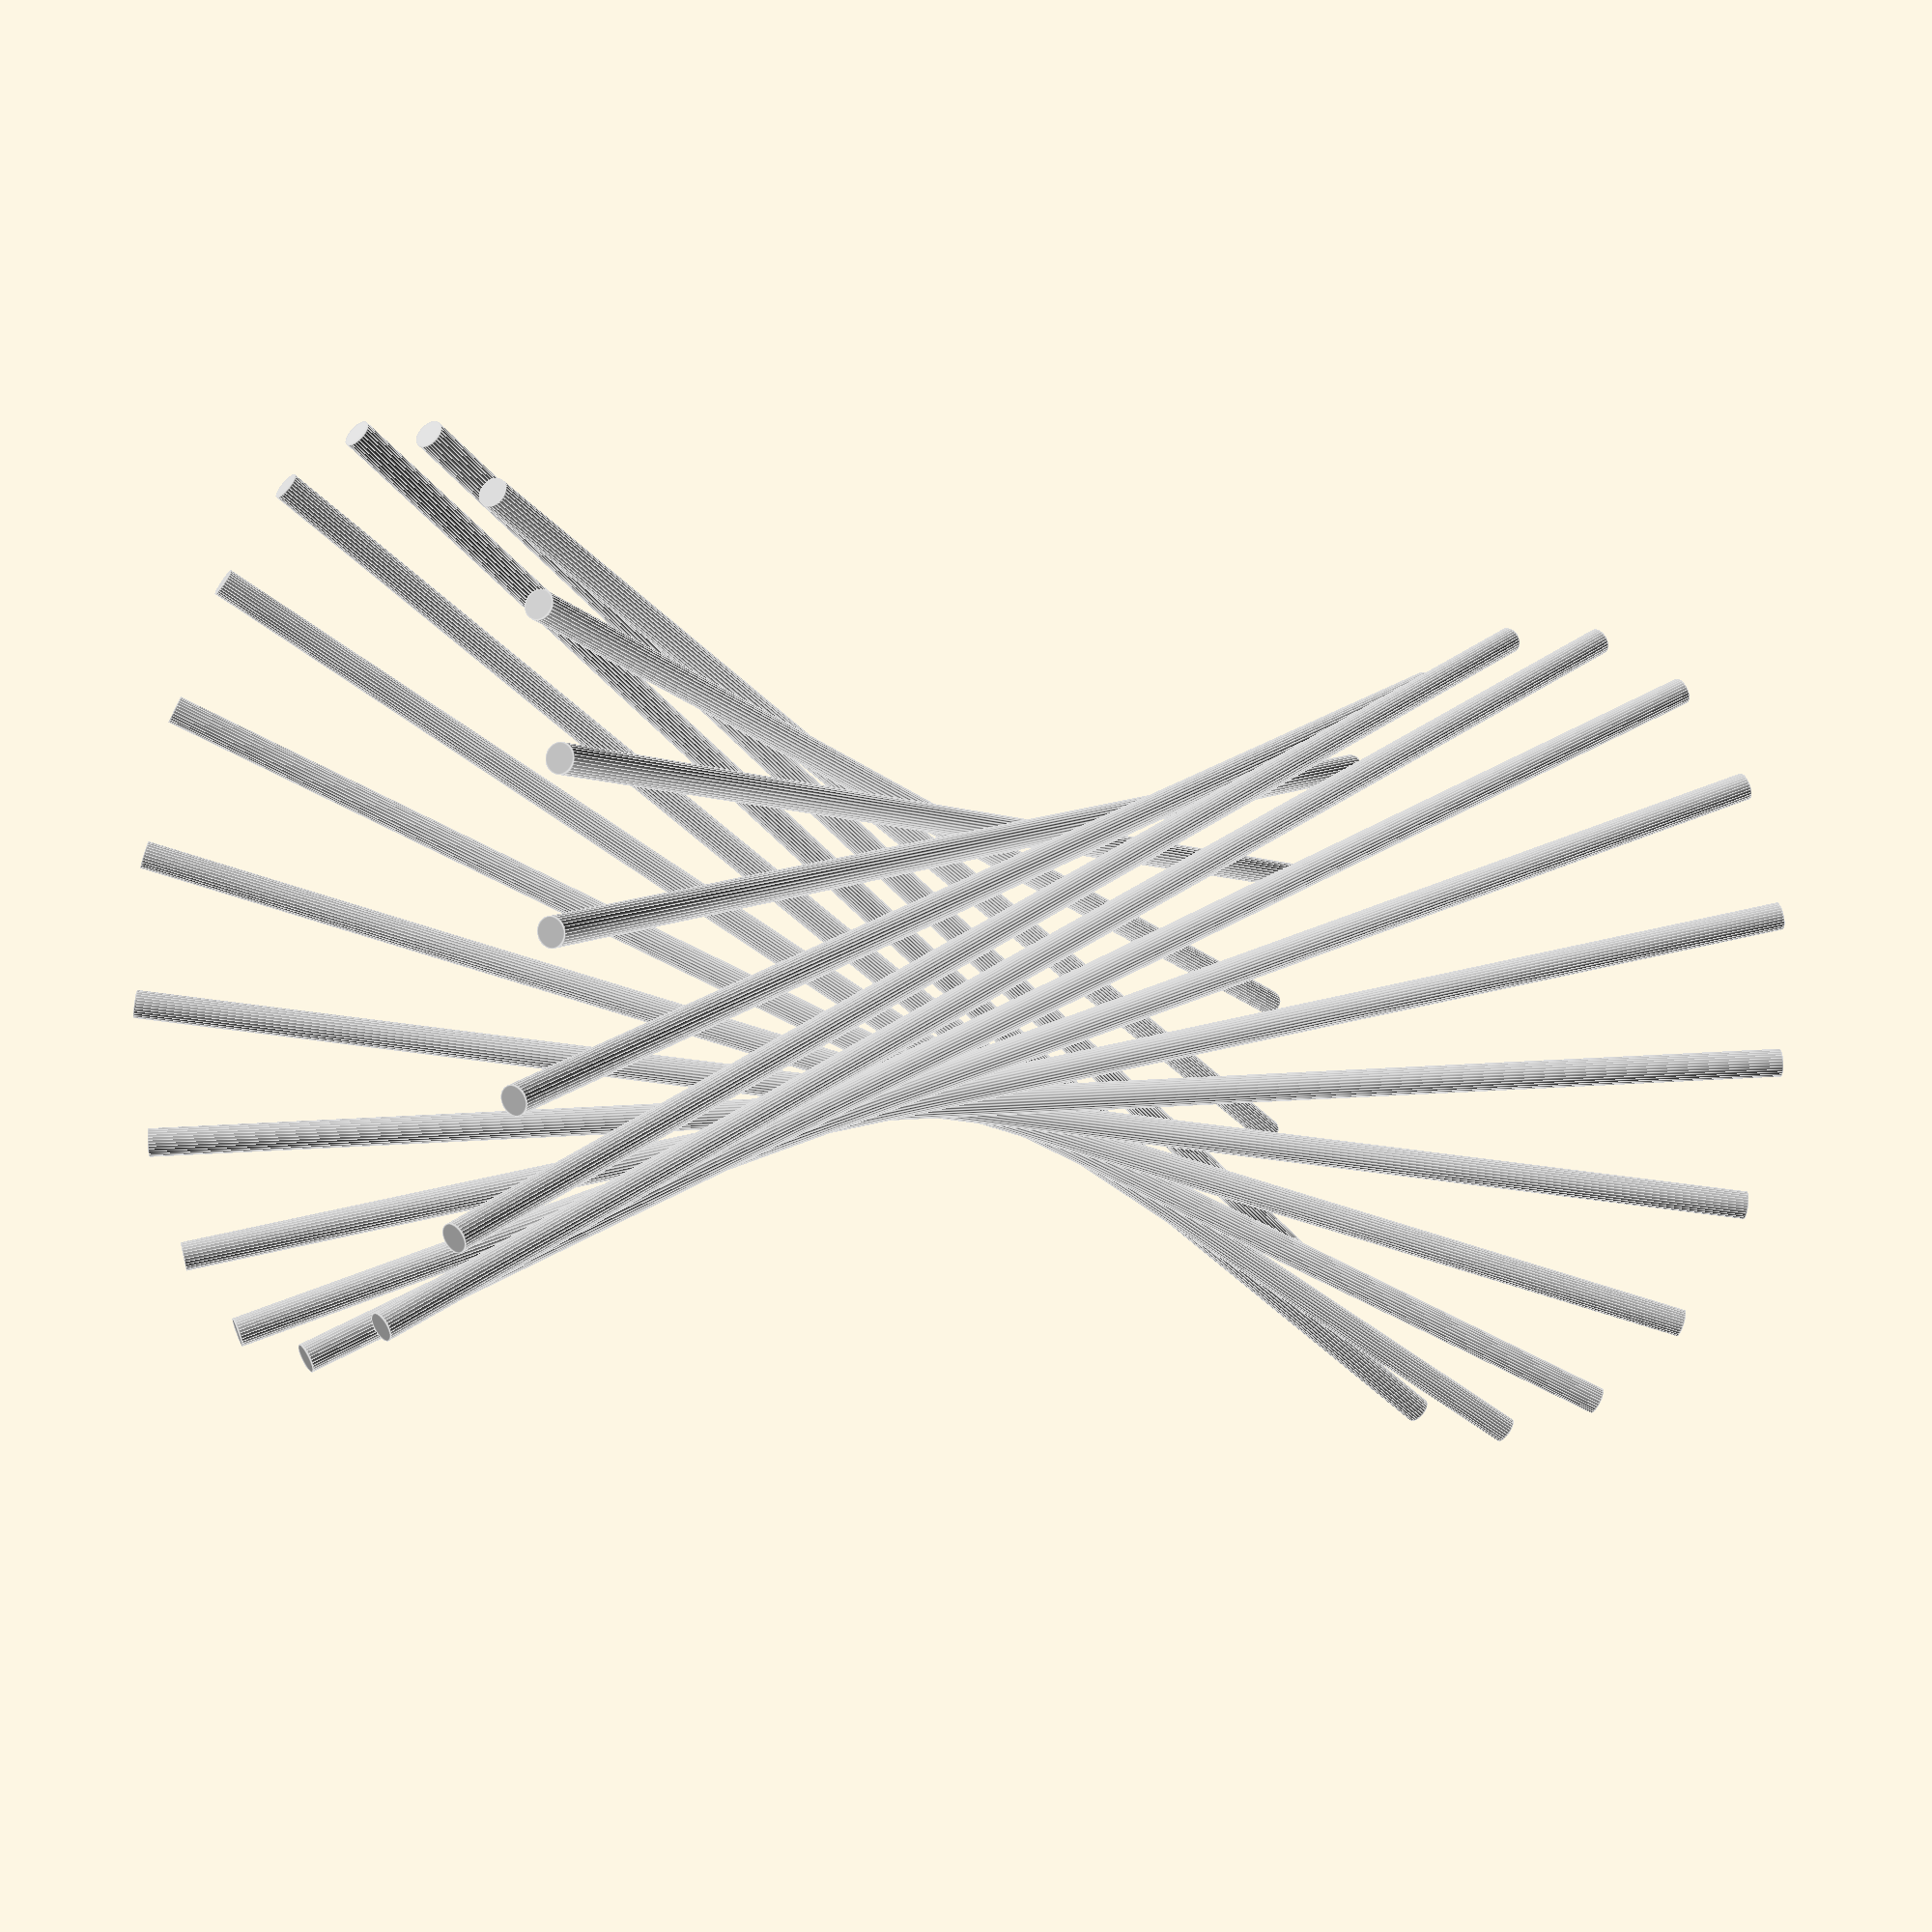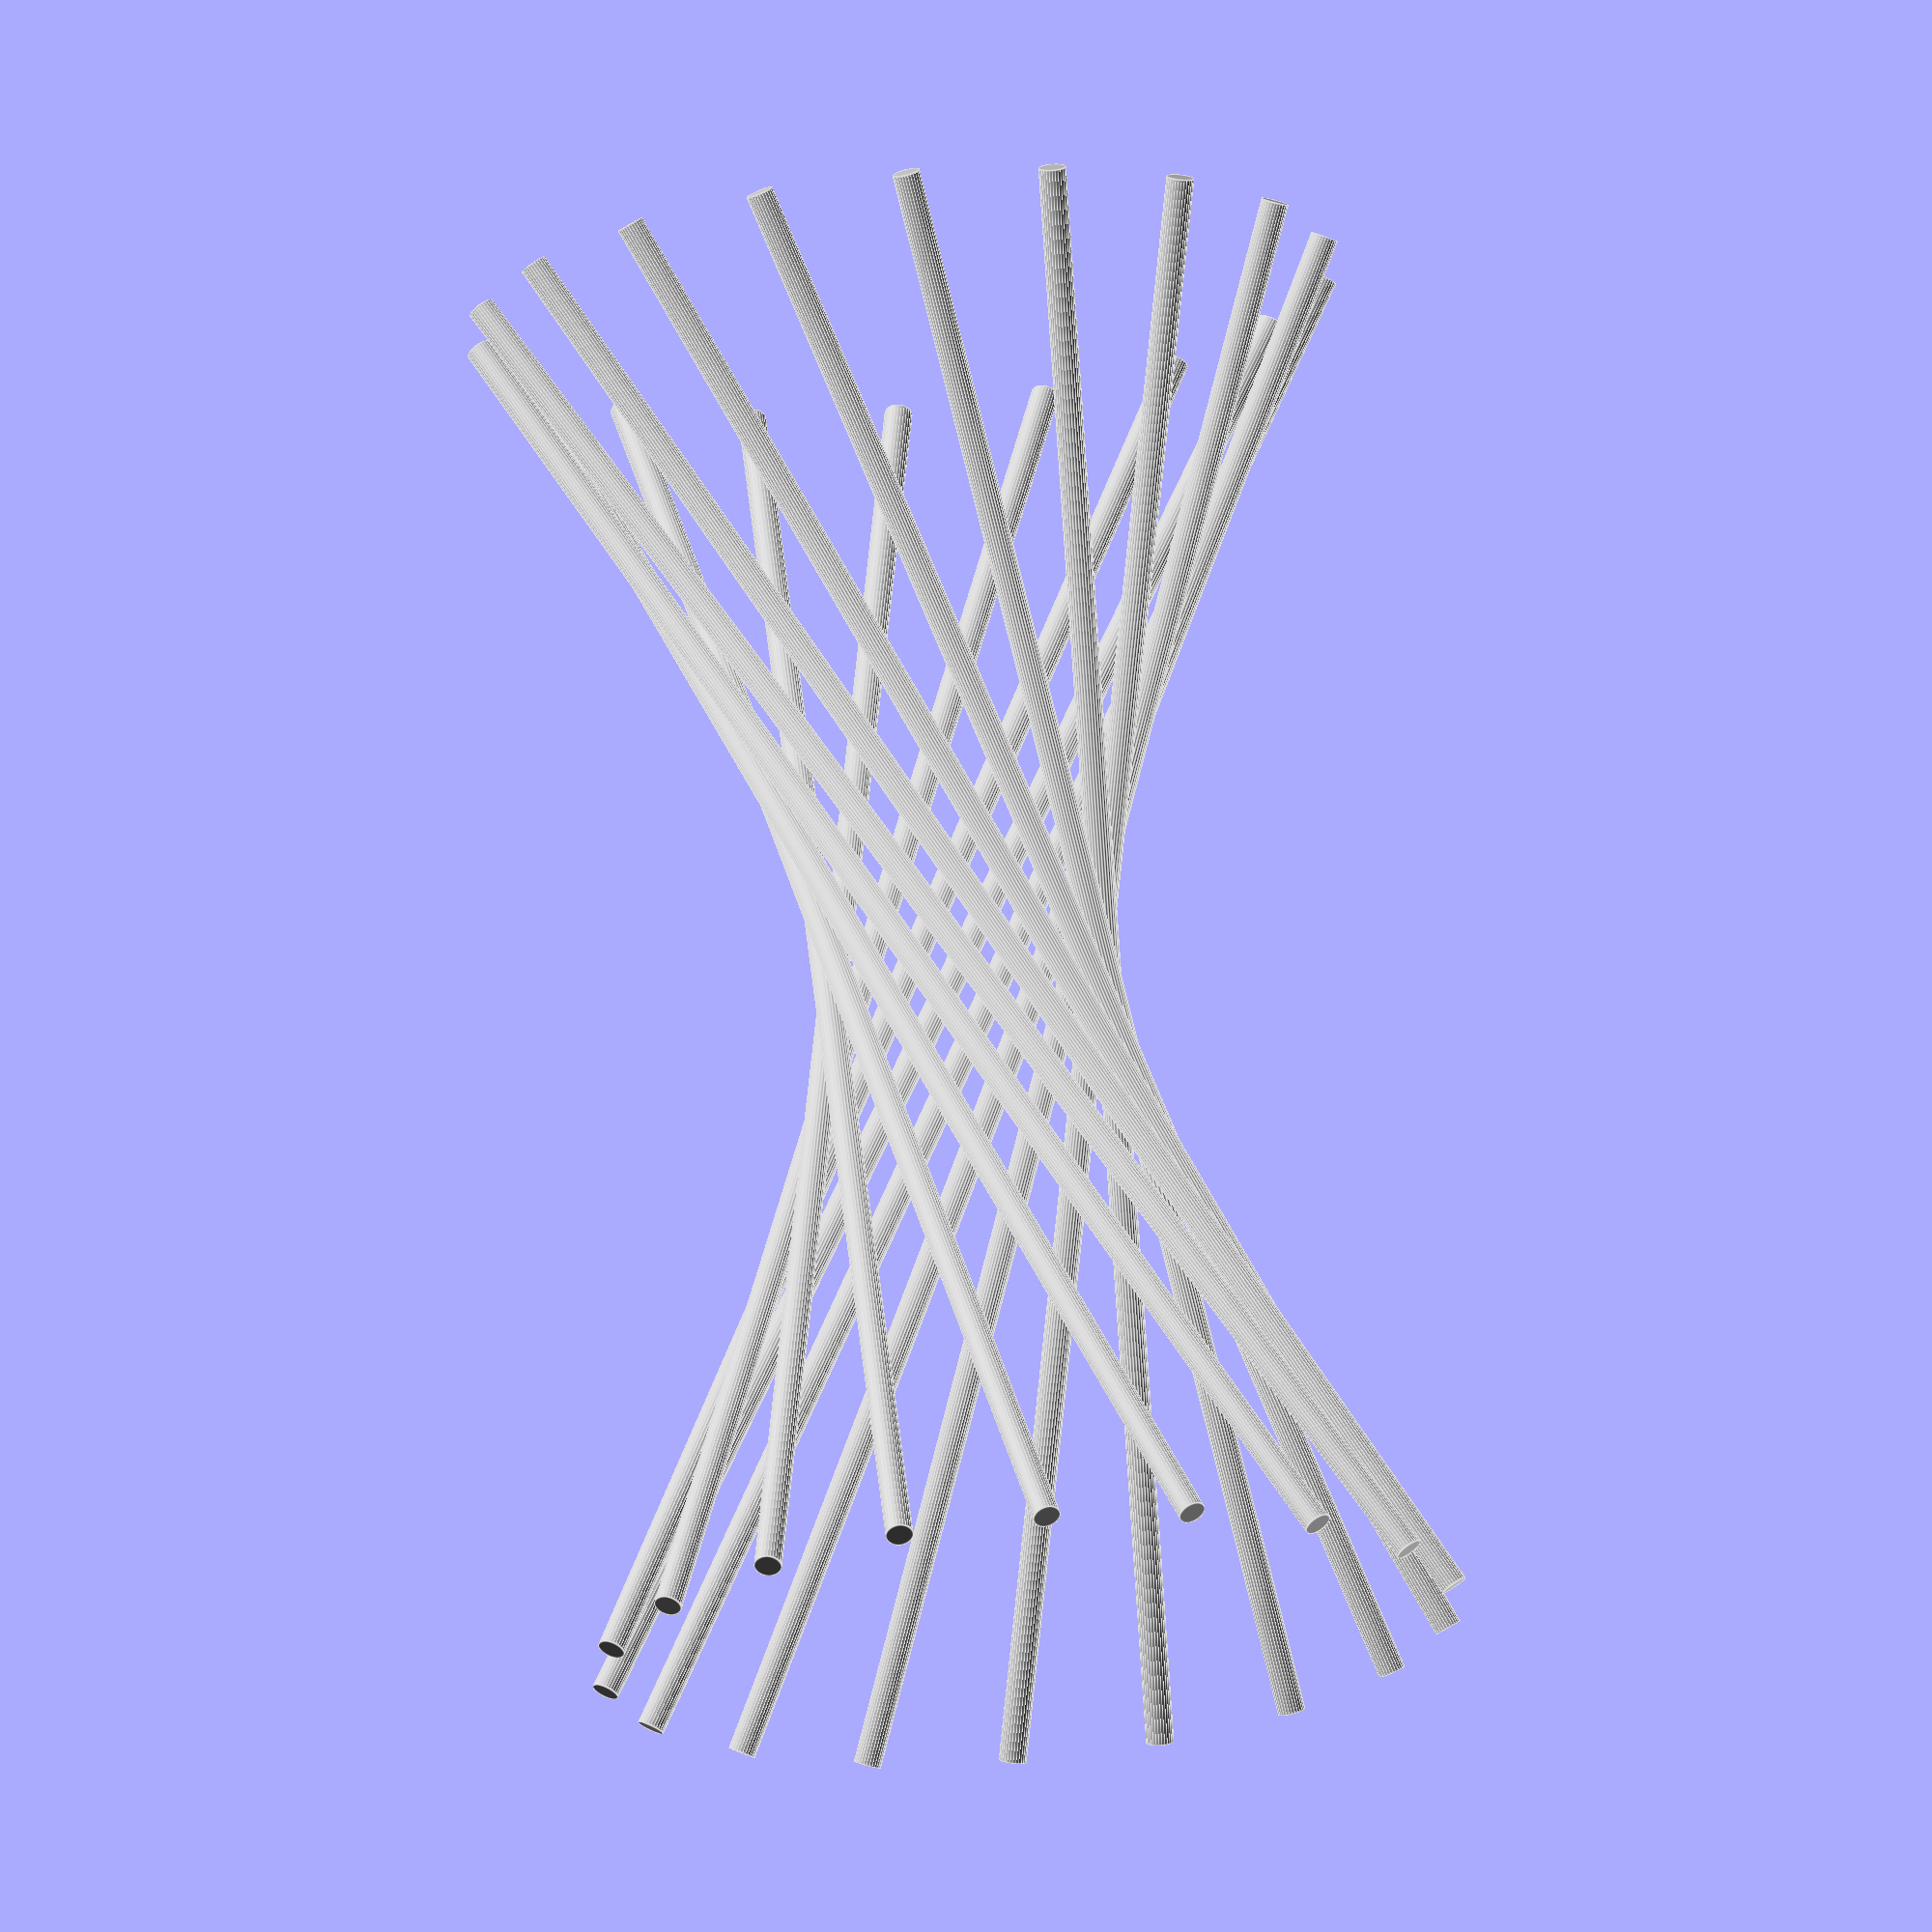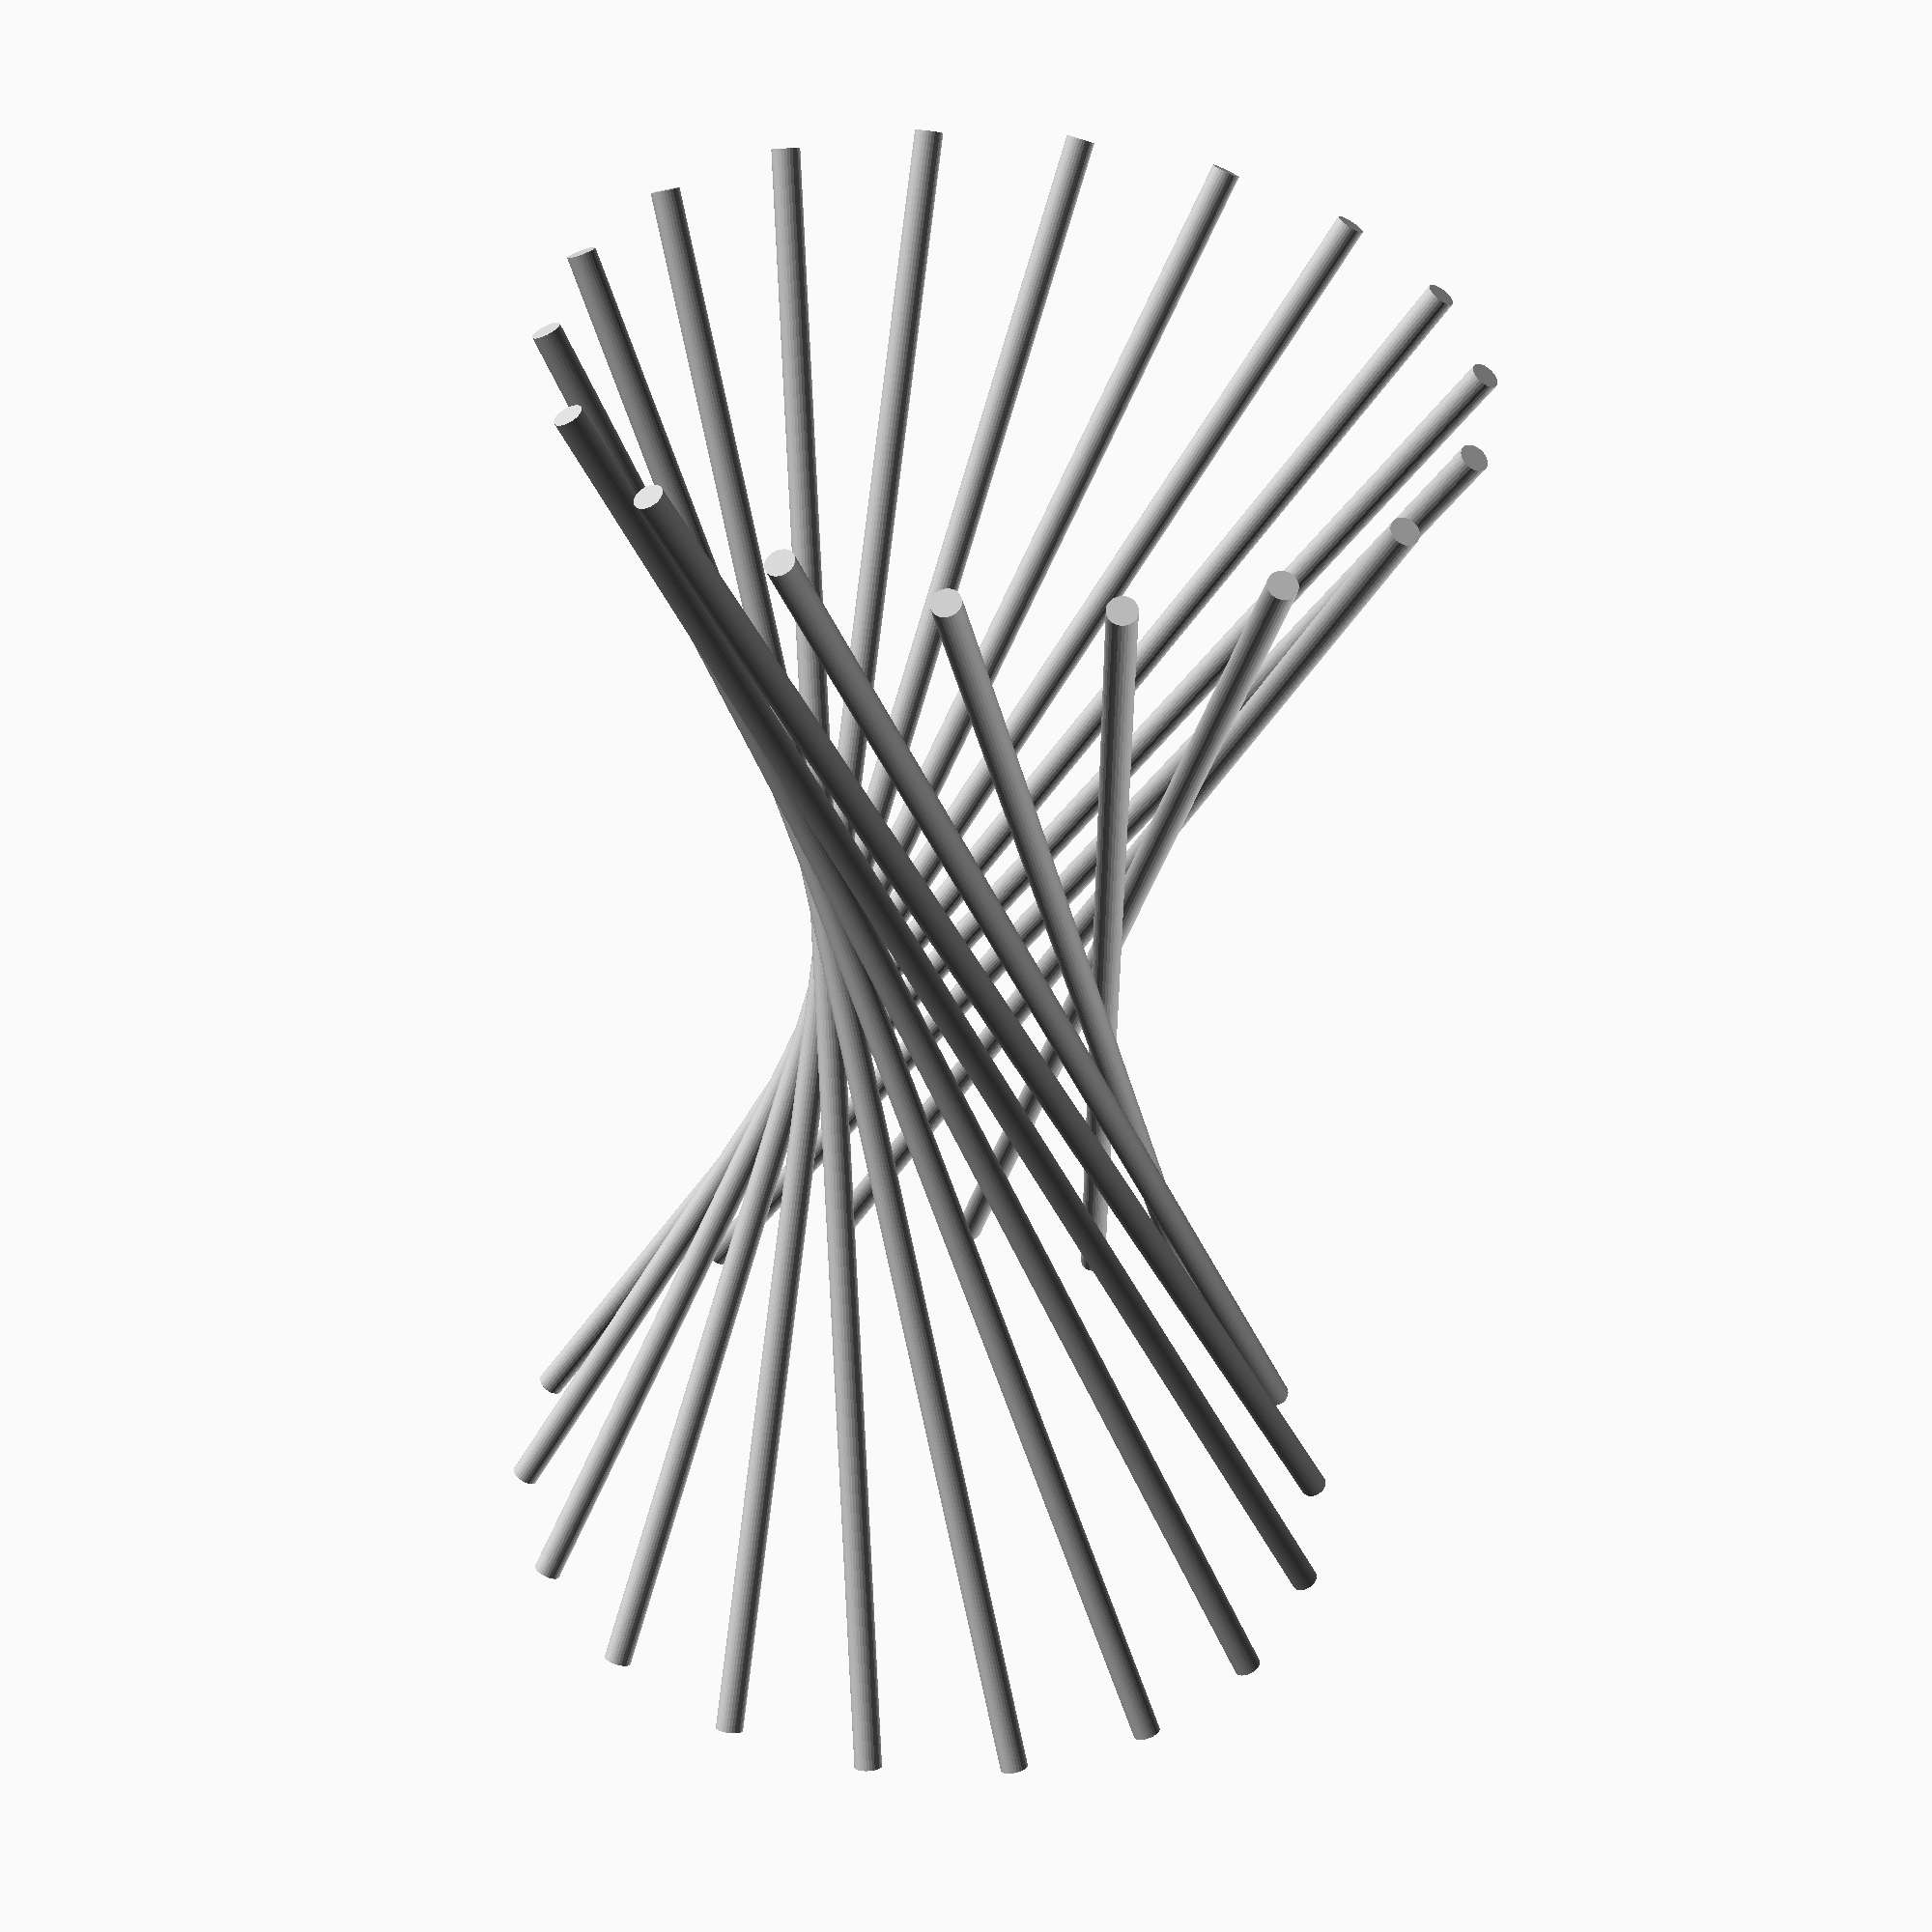
<openscad>
figureHeight = 1000;
numSegments = 18;
baseRadius = 100;
twistAngle = 30;

cylinderHeight = figureHeight / cos(twistAngle);

color("silver")
for(a = [0 : numSegments]) {
  rotate(a * 360 / numSegments) {
    translate([baseRadius, 0, 0]) {
      rotate([twistAngle, 0, 0]) {
        translate([0, 0, -cylinderHeight / 2]) {
          cylinder(h = cylinderHeight, d = 20);
        }
      }
    }
  }
}
</openscad>
<views>
elev=190.2 azim=3.1 roll=123.9 proj=p view=edges
elev=106.3 azim=201.4 roll=185.2 proj=o view=edges
elev=52.8 azim=107.8 roll=356.1 proj=p view=solid
</views>
